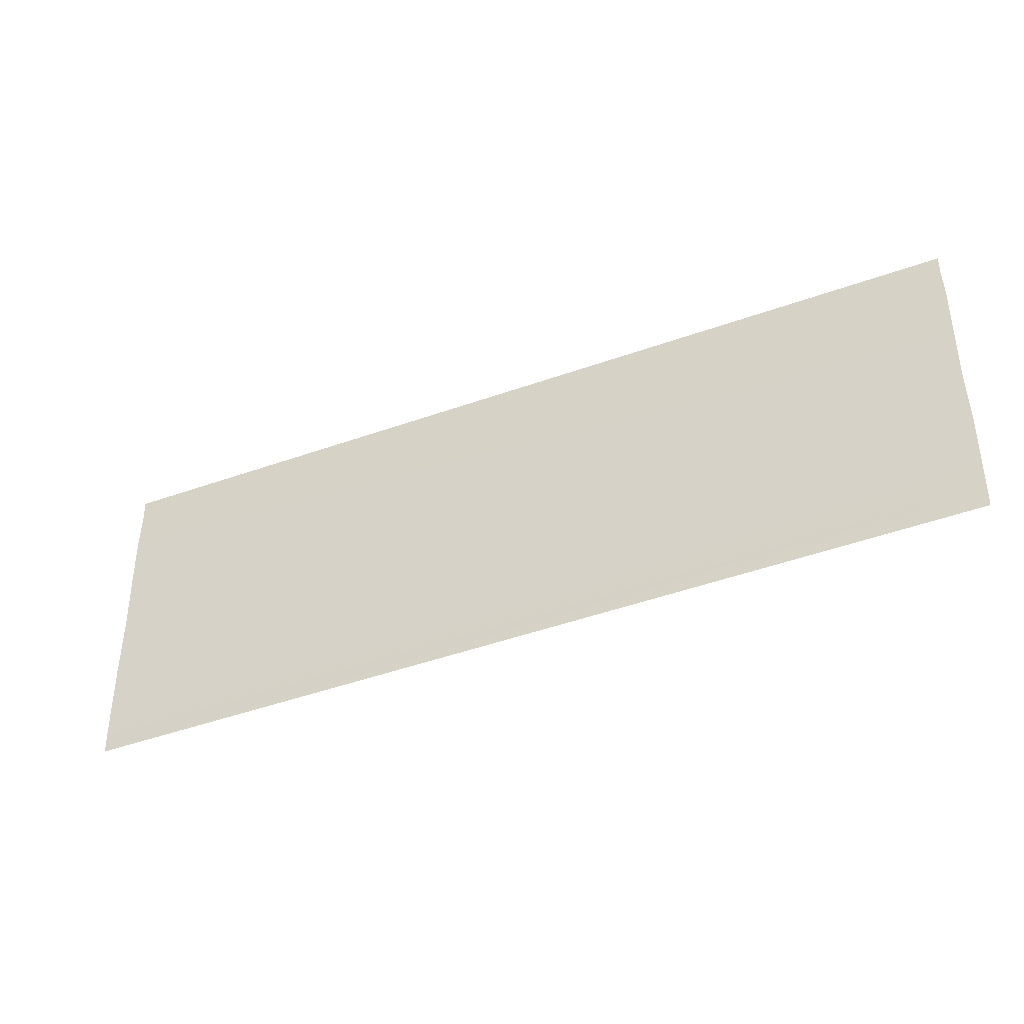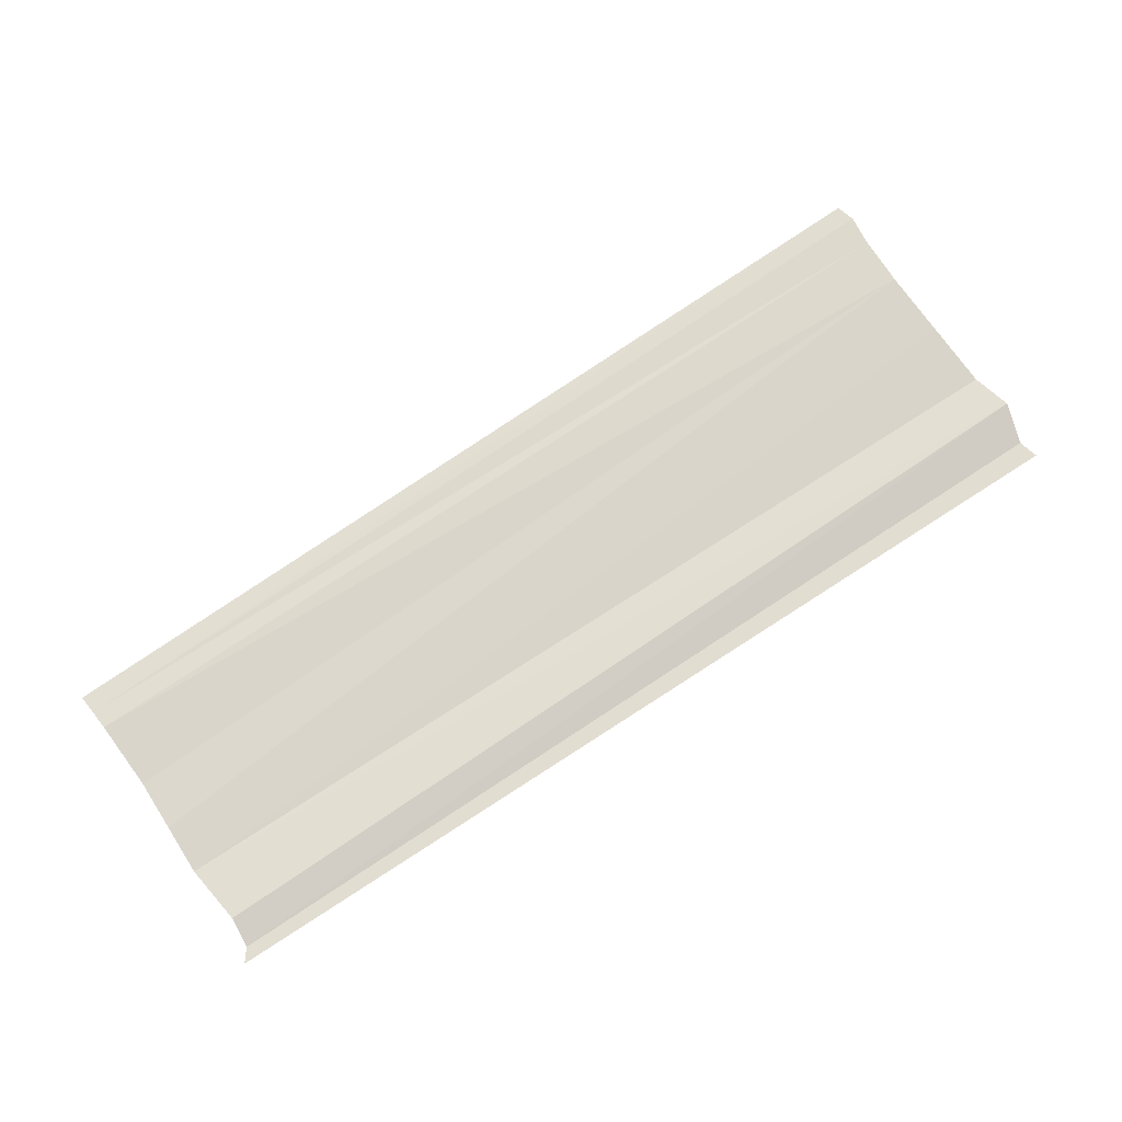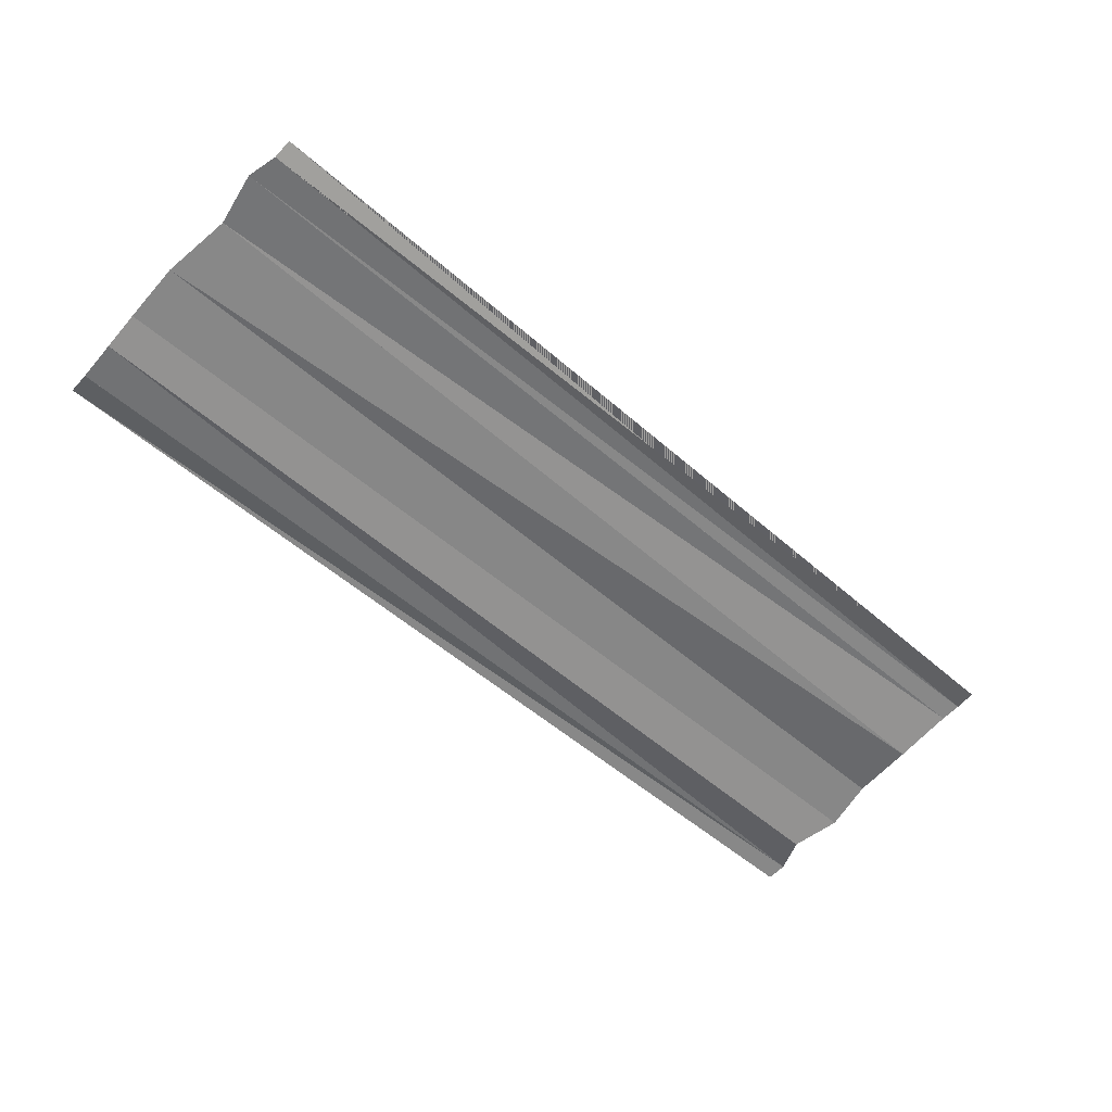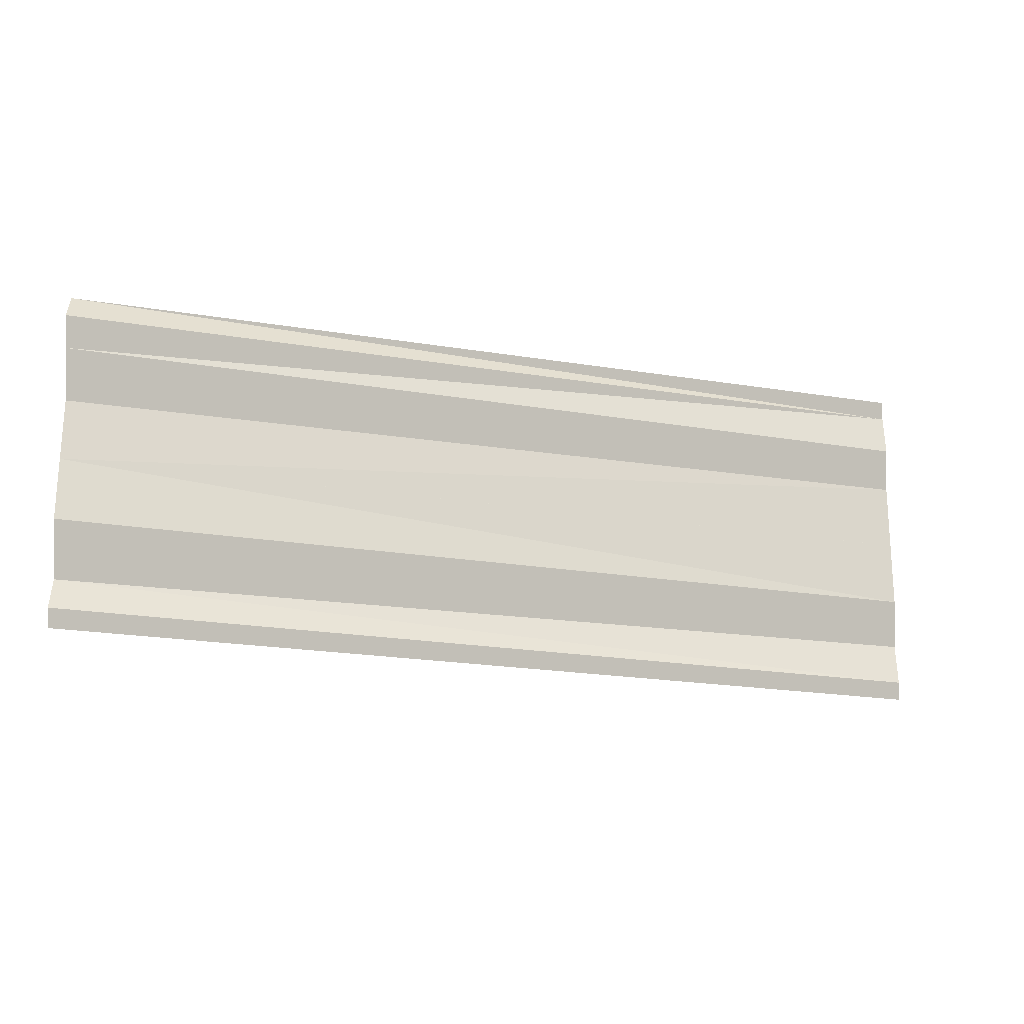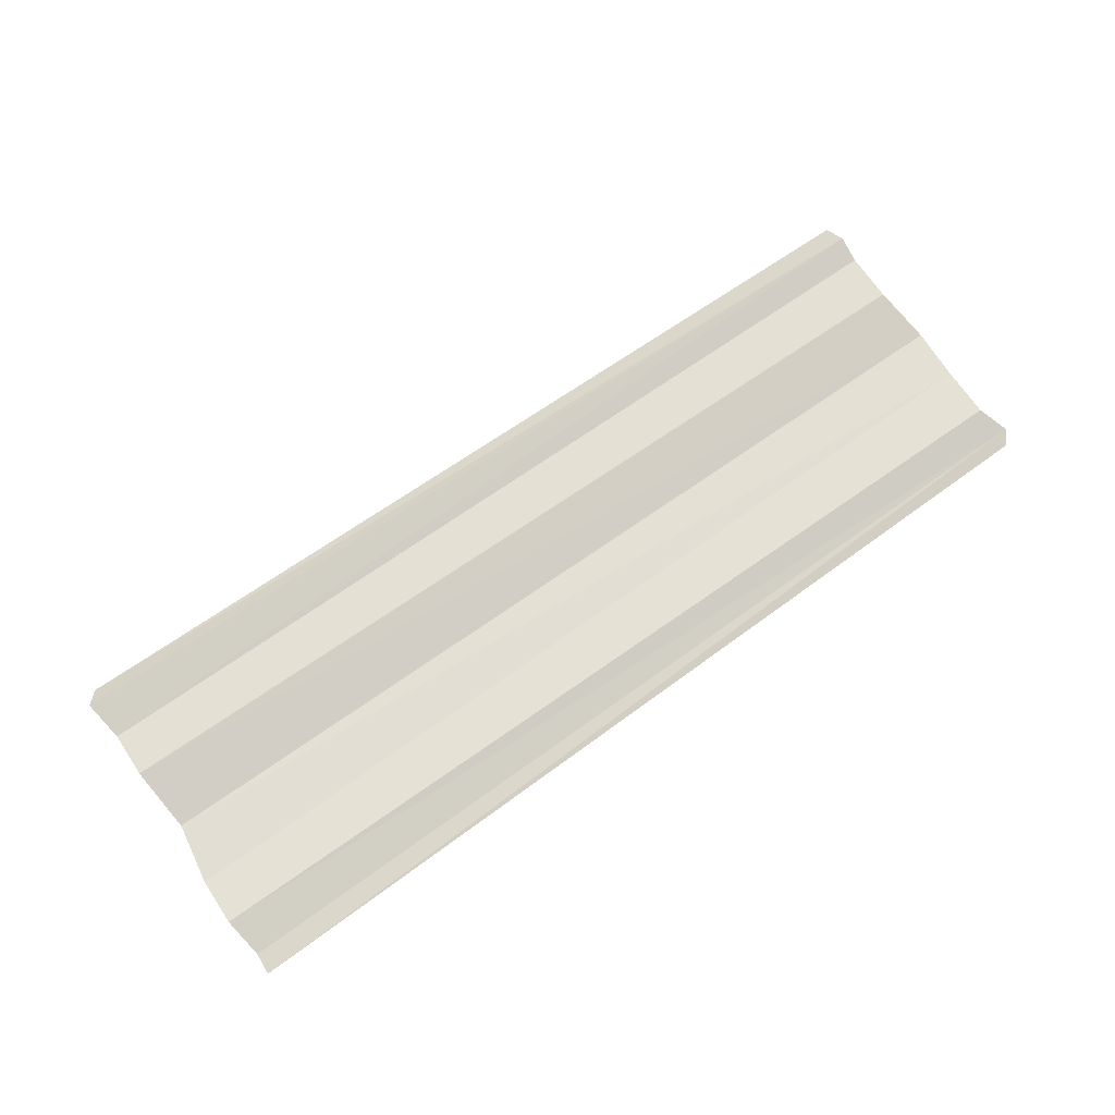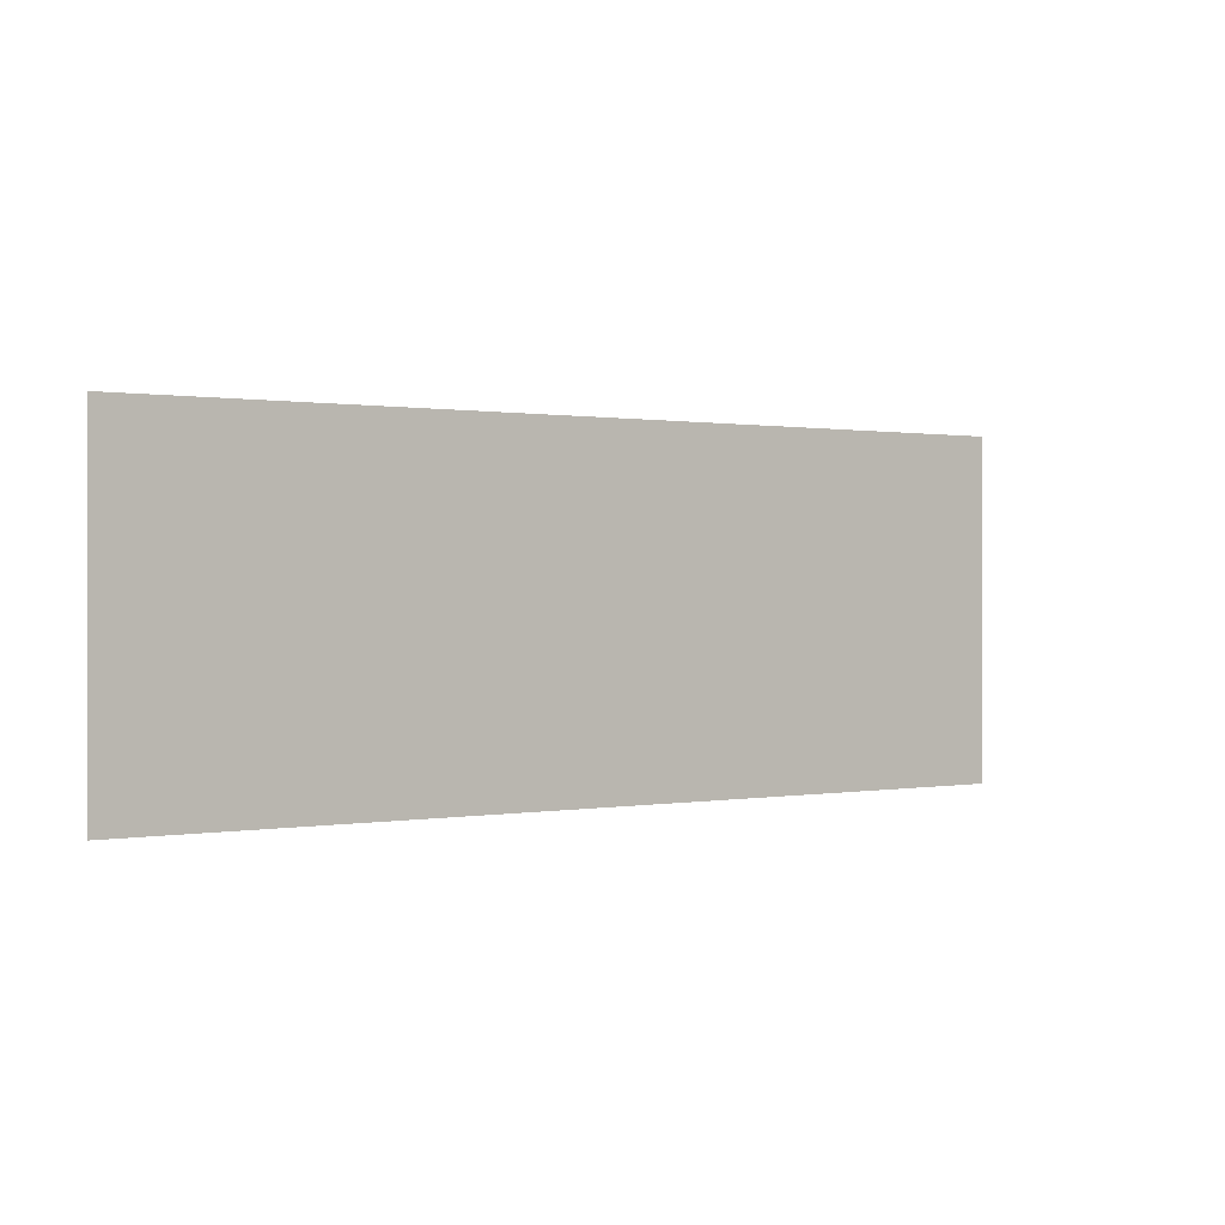
<metadata>
{"format":"obj","ext":"obj","renderer":"f3d","projection":"perspective","resolution":1024,"background":"white","views":[{"elev":-40.3,"azim":-155.8,"up":"+Z"},{"elev":72.1,"azim":-34.1,"up":"+Y"},{"elev":-60.4,"azim":139.3,"up":"+Y"},{"elev":-14.0,"azim":-22.5,"up":"+Z"},{"elev":69.7,"azim":144.7,"up":"+Y"},{"elev":0.5,"azim":-39.1,"up":"+Z"}]}
</metadata>
<code>
o 7929
v 2223 1884 22.78
v 2223 1884 22.78
v 2223 1884 22.78
v 2223 1884 22.78
v 2223 1884 22.78
v 2223 1884 22.78
v 2223 1884 22.78
v 2223 1884 22.78
v 2223 1884 22.78
v 2223 1884 22.78
v 2223 1884 22.78
v 2223 1884 22.78
v 2223 1884 22.78
v 2223 1884 22.78
v 2223 1884 22.78
v 2223 1884 22.78
v 2223 1884 22.78
v 2223 1884 22.78
v 2223 1884 22.78
v 2223 1884 22.78
v 2223 1884 22.78
v 2223 1884 22.78
v 2223 1884 22.78
v 2223 1884 22.78
v 2223 1884 22.78
v 2223 1884 22.78
v 2223 1884 22.78
v 2223 1884 22.78
v 2223 1884 22.78
v 2223 1884 22.78
v 2223 1884 22.78
v 2223 1884 22.78
v 2223 1884 22.78
v 2223 1884 22.78
v 2223 1884 22.78
v 2223 1884 22.78
v 2223 1884 22.78
v 2223 1884 22.78
v 2223 1884 22.78
v 2223 1884 22.78
v 2223 1884 22.78
v 2223 1884 22.78
v 2223 1884 22.78
v 2223 1884 22.78
v 2223 1884 22.78
f 1 2 3
f 3 4 5
f 6 4 5
f 7 2 6
f 7 8 6
f 6 9 10
f 11 9 10
f 12 8 11
f 12 13 11
f 11 14 15
f 16 14 15
f 17 13 16
f 17 18 16
f 19 18 20
f 16 21 22
f 20 21 22
f 23 24 25
f 23 26 25
f 25 27 28
f 25 29 30
f 31 29 30
f 32 24 31
f 32 33 31
f 31 34 35
f 36 34 35
f 37 33 36
f 37 38 36
f 36 39 40
f 41 39 40
f 42 38 41
f 42 43 41
f 41 44 45

</code>
